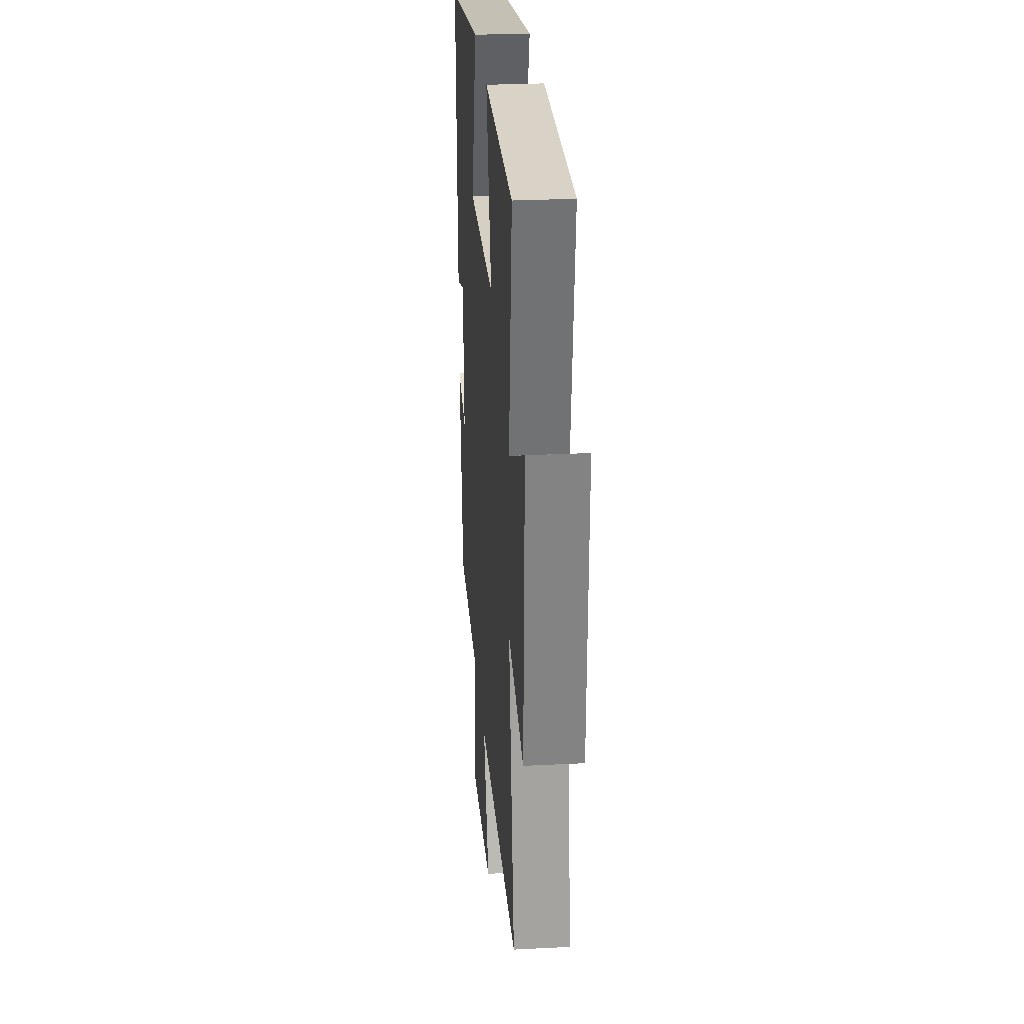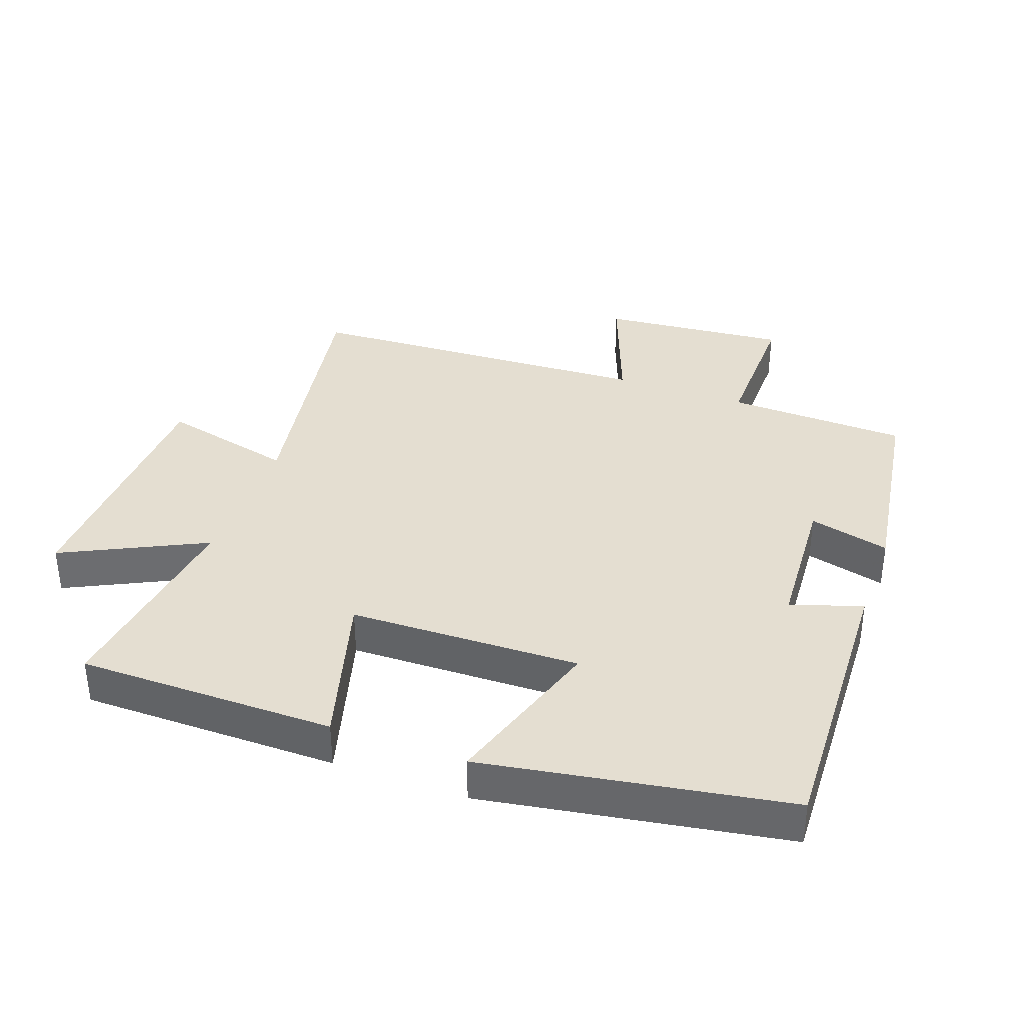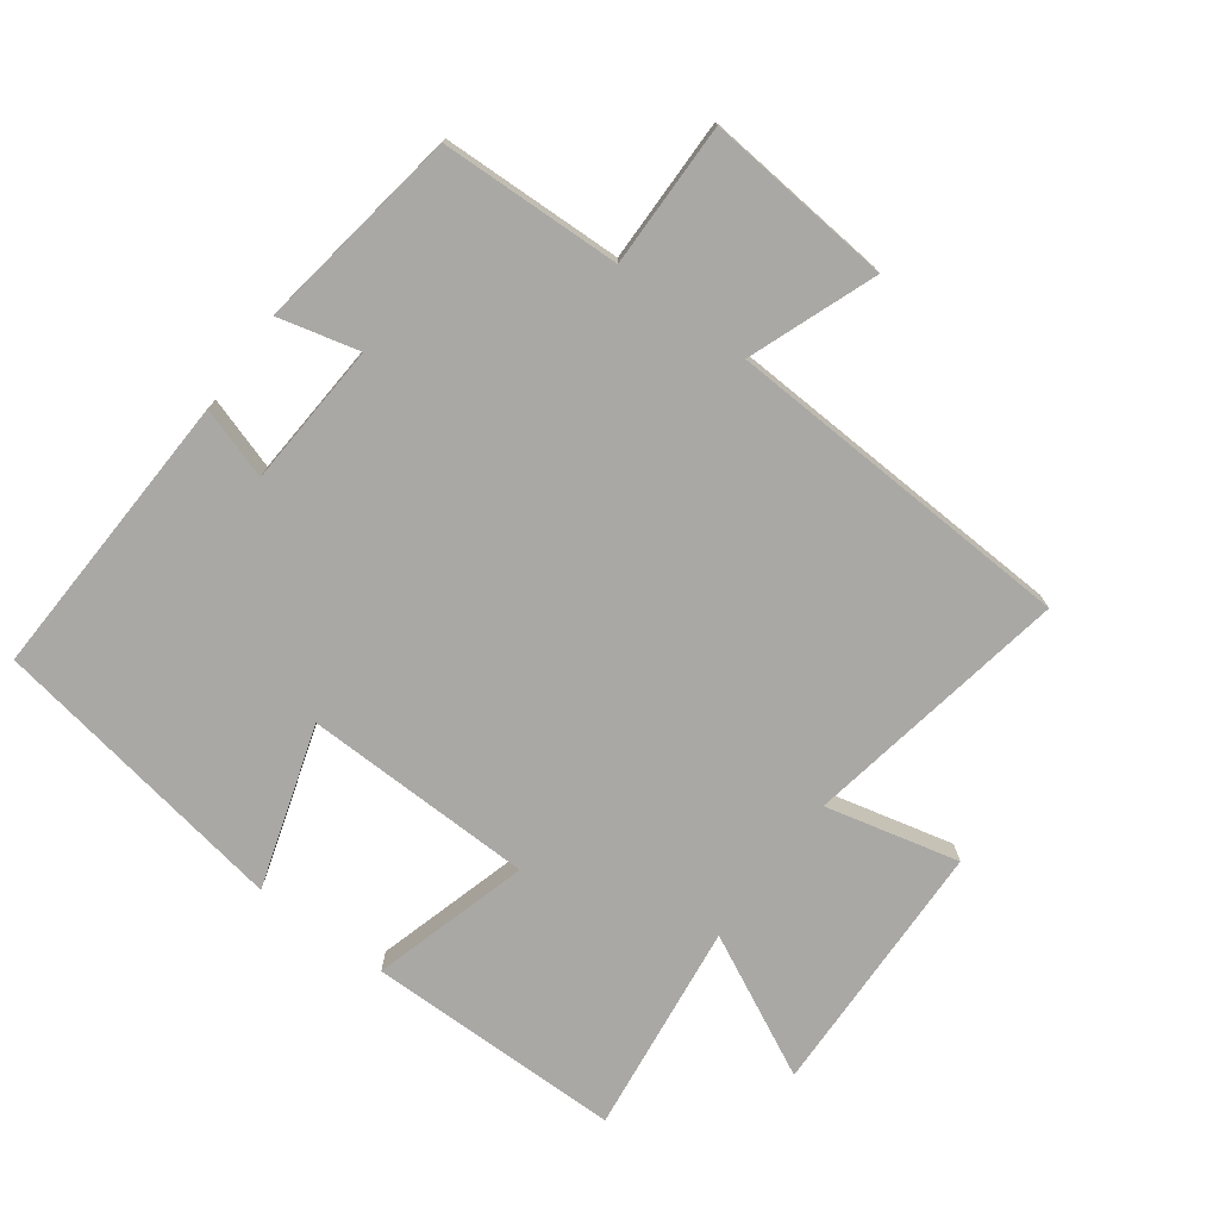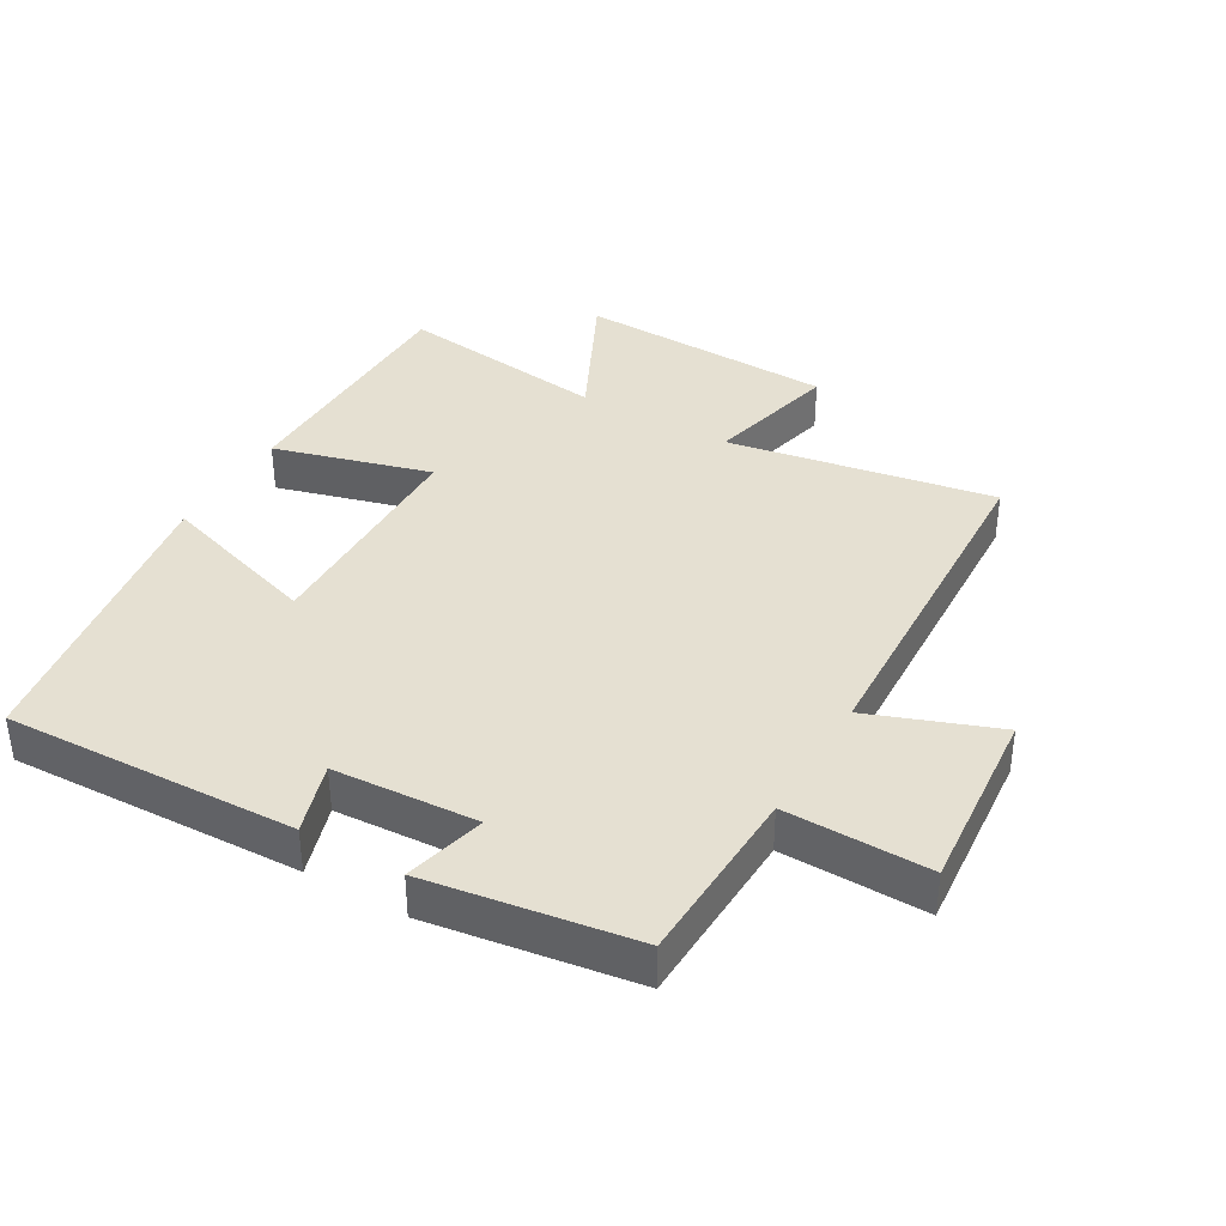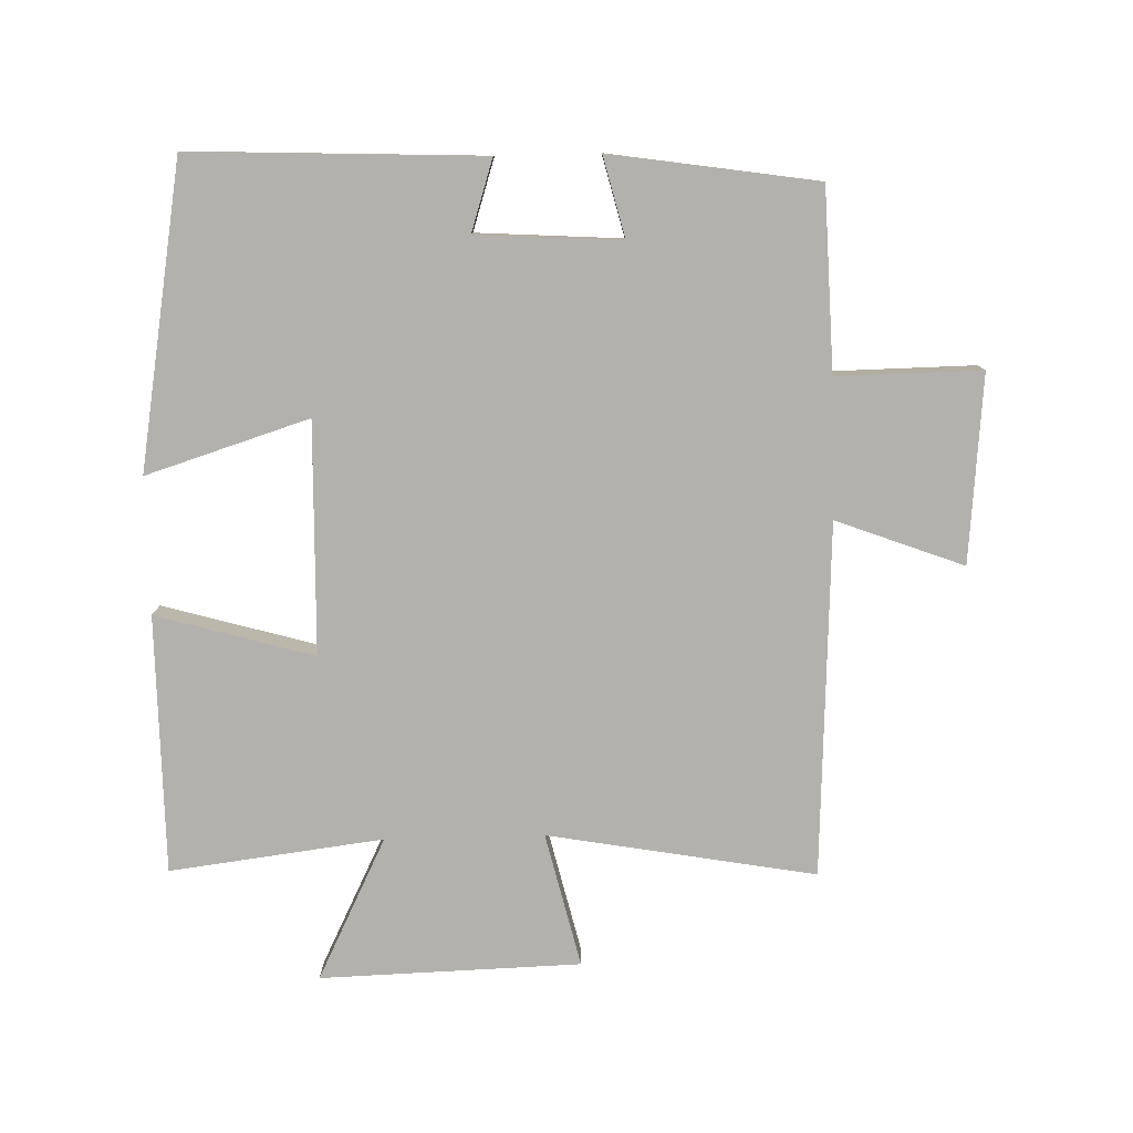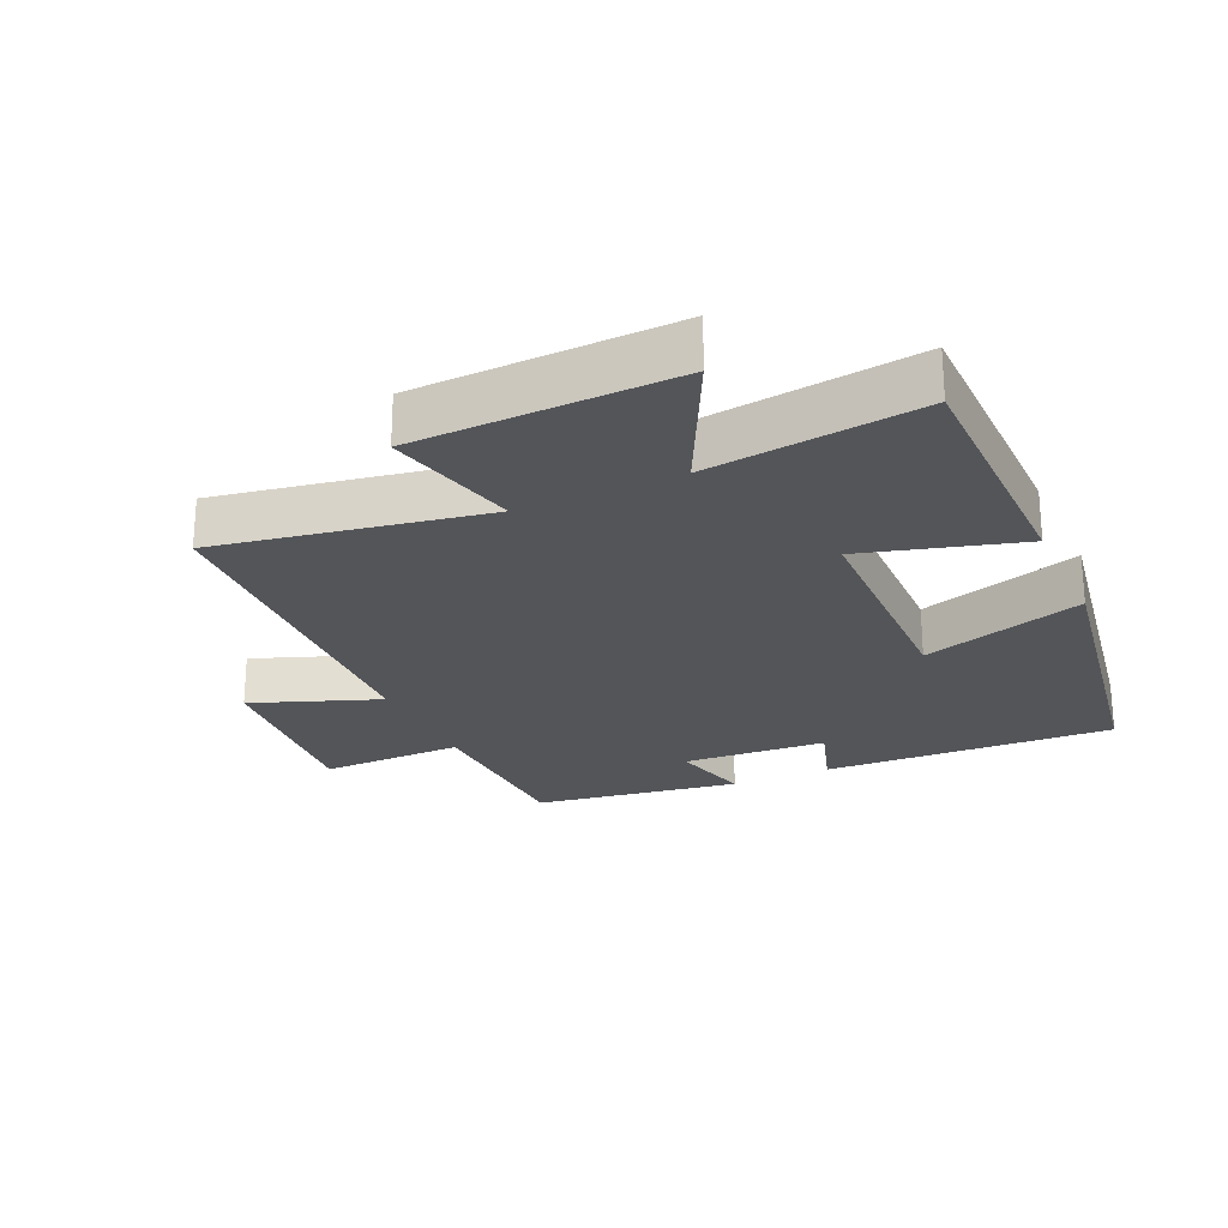
<metadata>
{"format":"obj","ext":"obj","renderer":"f3d","projection":"perspective","resolution":1024,"background":"white","views":[{"elev":27.6,"azim":-94.5,"up":"+Z"},{"elev":36.4,"azim":20.0,"up":"+Y"},{"elev":-74.9,"azim":143.5,"up":"+Y"},{"elev":37.6,"azim":120.3,"up":"+Y"},{"elev":-79.3,"azim":91.5,"up":"+Y"},{"elev":-24.2,"azim":-65.4,"up":"+Y"}]}
</metadata>
<code>
v 0.518 0.07 0.423
v 0.5 0.07 -0.022
v 0.391 0.07 0.013
v 0.377 0.07 -0.207
v 0.5 0.07 -0.176
v 0.452 0.07 -0.491
v 0.176 0.07 -0.5
v 0.179 0.07 -0.72
v -0.107 0.07 -0.694
v -0.034 0.07 -0.5
v -0.572 0.07 -0.474
v -0.5 0.07 -0.067
v -0.704 0.07 -0.116
v -0.716 0.07 0.28
v -0.5 0.07 0.173
v -0.541 0.07 0.498
v -0.149 0.07 0.5
v -0.217 0.07 0.26
v 0.135 0.07 0.252
v 0.057 0.07 0.5
v 0.518 0 0.423
v 0.5 0 -0.022
v 0.391 0 0.013
v 0.377 0 -0.207
v 0.5 0 -0.176
v 0.452 0 -0.491
v 0.176 0 -0.5
v 0.179 0 -0.72
v -0.107 0 -0.694
v -0.034 0 -0.5
v -0.572 0 -0.474
v -0.5 0 -0.067
v -0.704 0 -0.116
v -0.716 0 0.28
v -0.5 0 0.173
v -0.541 0 0.498
v -0.149 0 0.5
v -0.217 0 0.26
v 0.135 0 0.252
v 0.057 0 0.5
f 1 2 3
f 20 1 3
f 19 20 3
f 18 19 3 4
f 15 16 17 18
f 15 18 4
f 12 13 14 15
f 12 15 4
f 10 11 12 4
f 7 8 9 10
f 6 7 10
f 5 6 10
f 4 5 10
f 23 22 21
f 23 21 40
f 23 40 39
f 24 23 39 38
f 38 37 36 35
f 24 38 35
f 35 34 33 32
f 24 35 32
f 24 32 31 30
f 30 29 28 27
f 30 27 26
f 30 26 25
f 30 25 24
f 1 21 22 2
f 2 22 23 3
f 3 23 24 4
f 4 24 25 5
f 5 25 26 6
f 6 26 27 7
f 7 27 28 8
f 8 28 29 9
f 9 29 30 10
f 10 30 31 11
f 11 31 32 12
f 12 32 33 13
f 13 33 34 14
f 14 34 35 15
f 15 35 36 16
f 16 36 37 17
f 17 37 38 18
f 18 38 39 19
f 19 39 40 20
f 20 40 21 1

</code>
